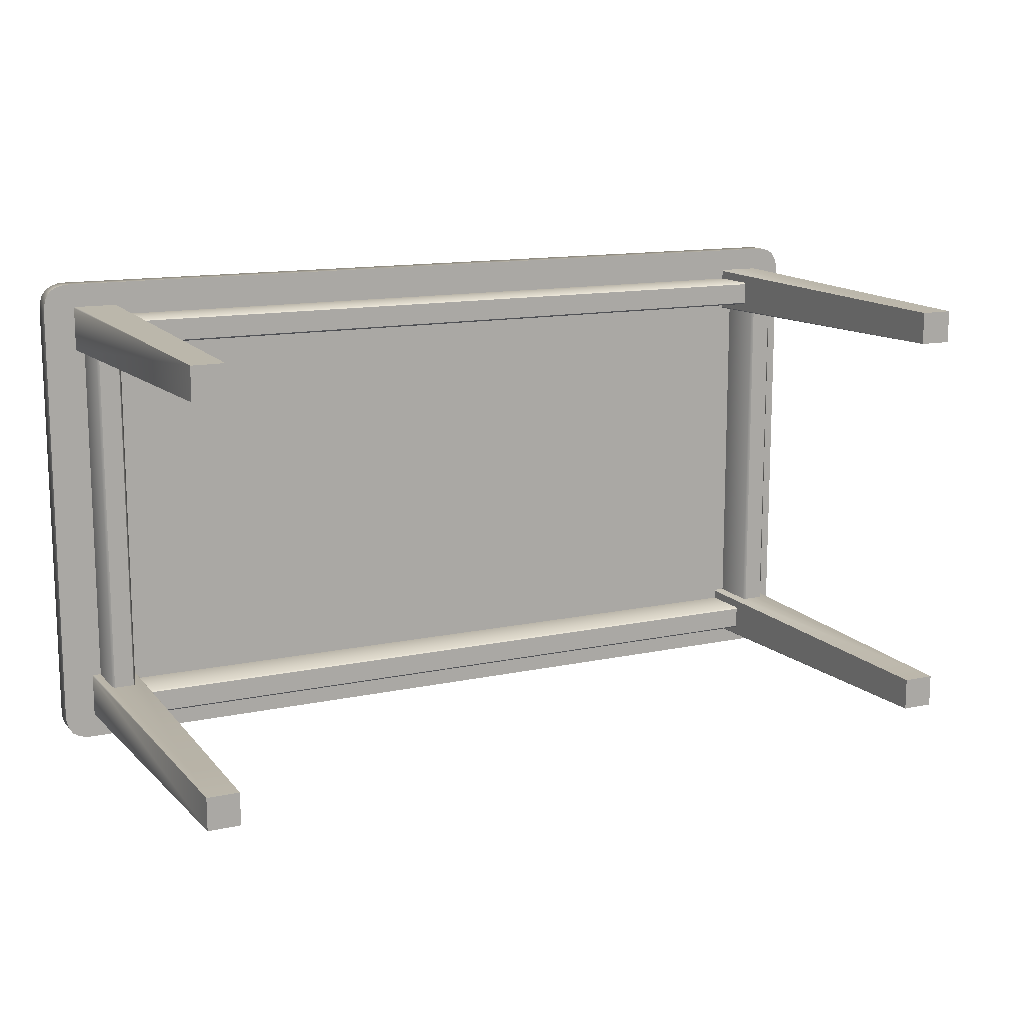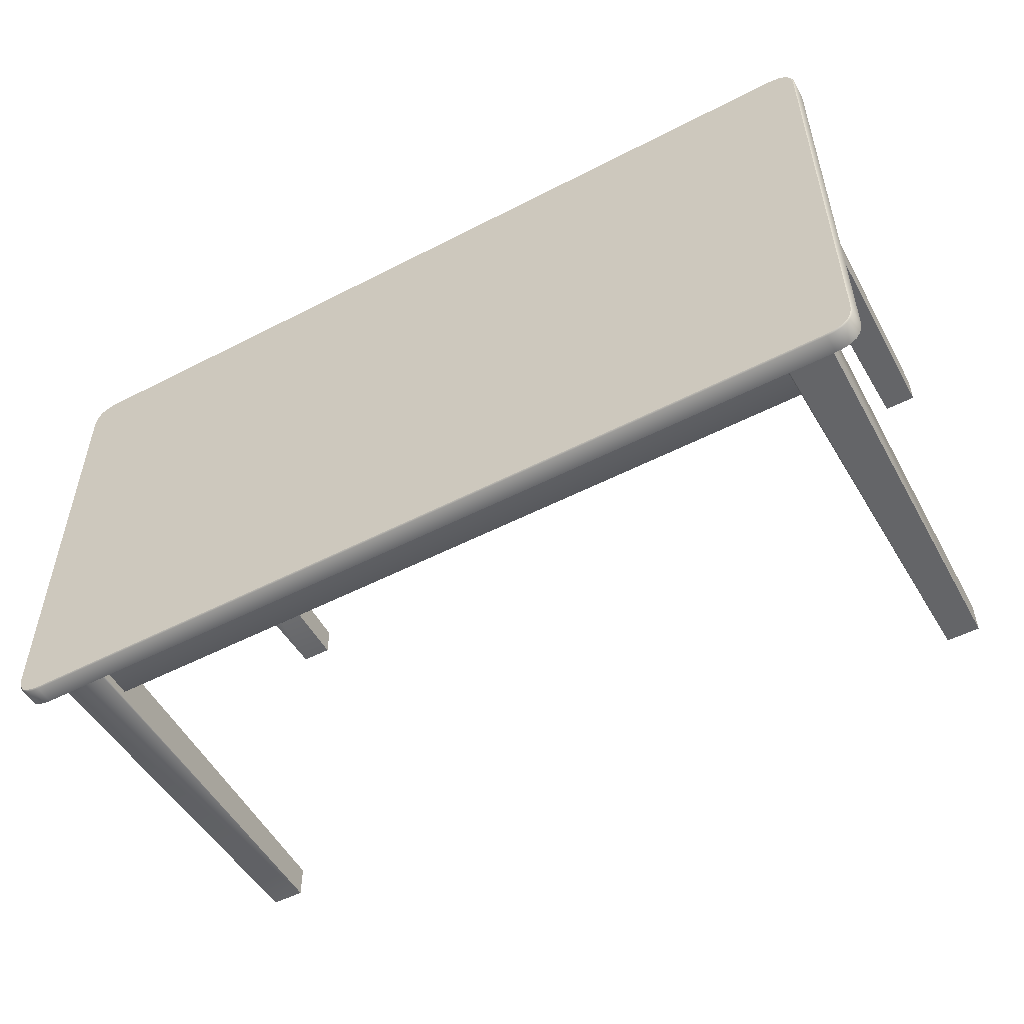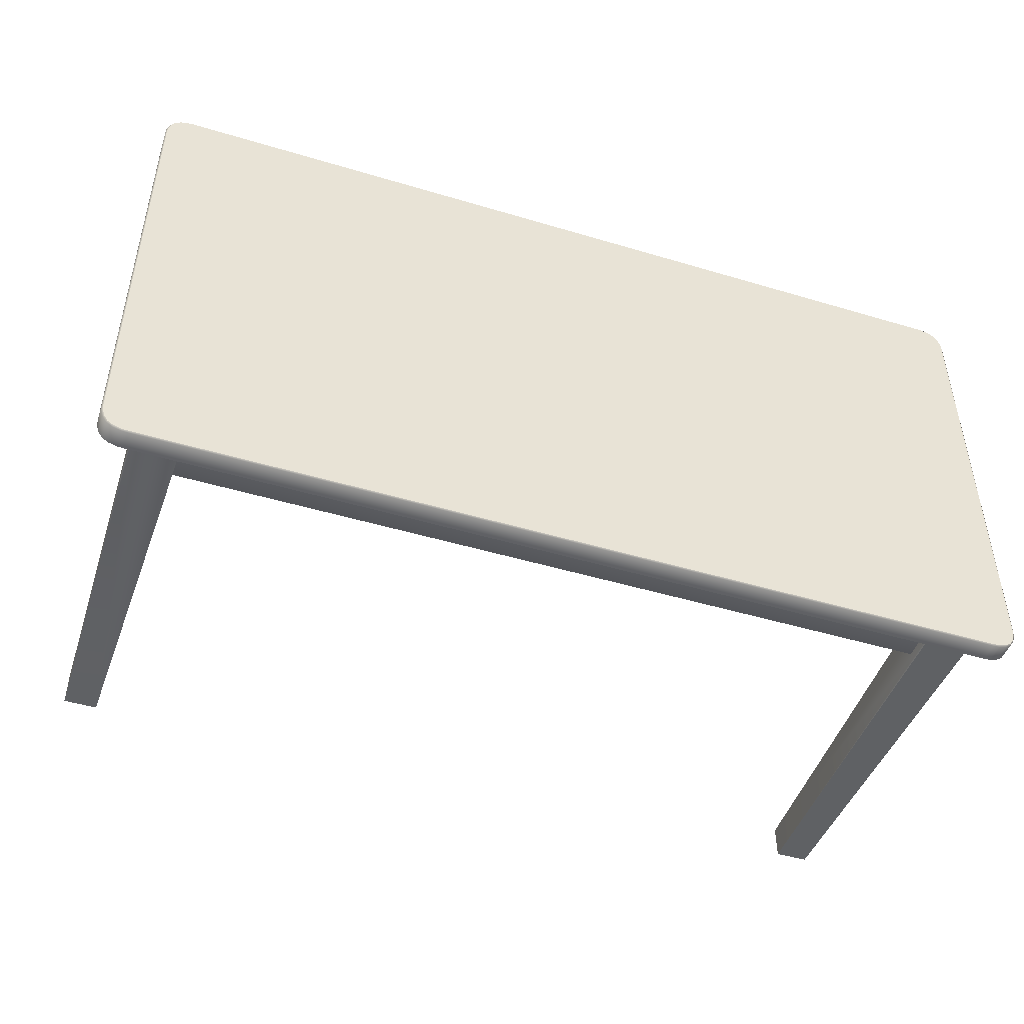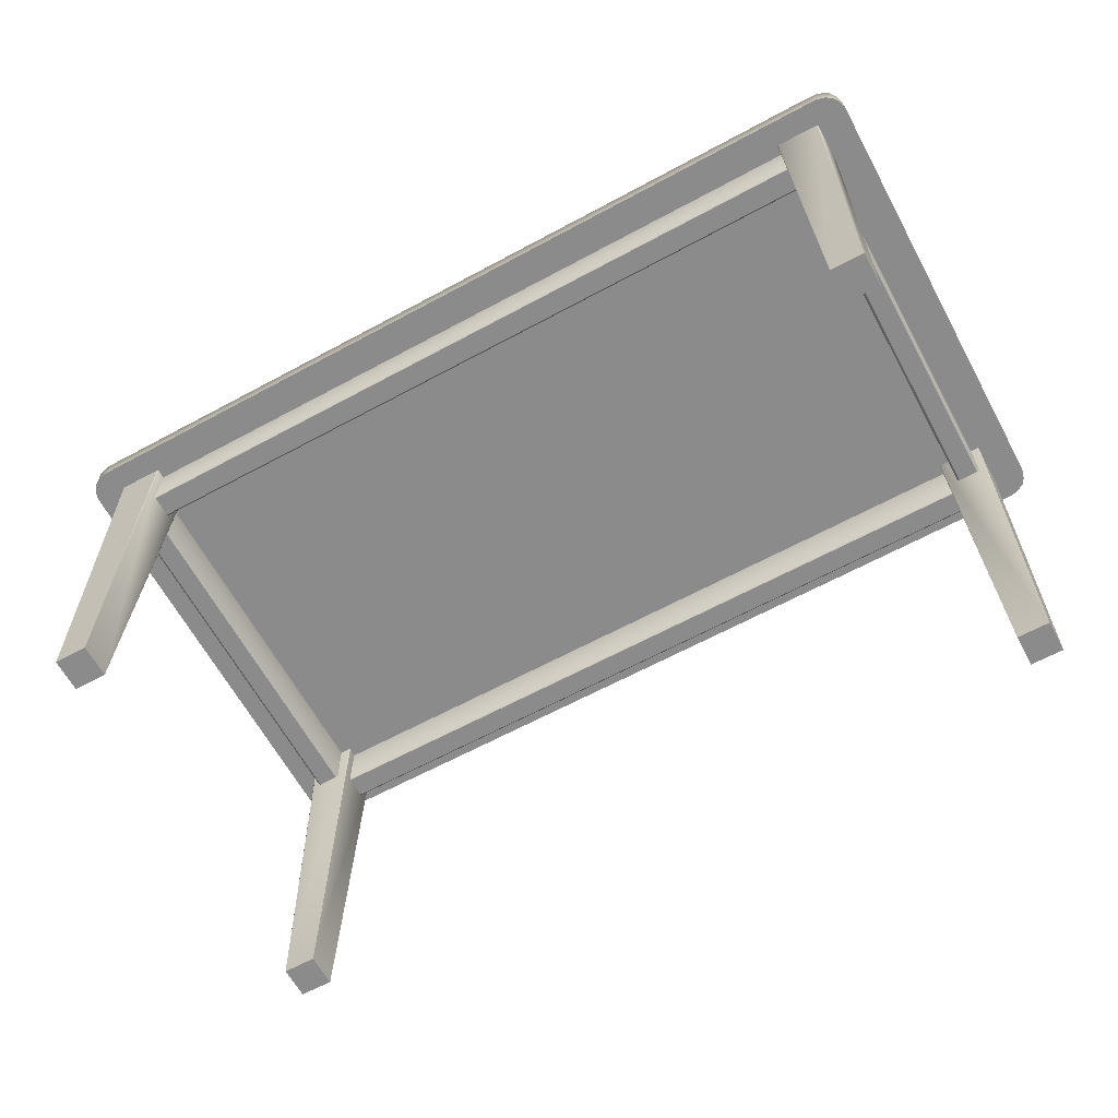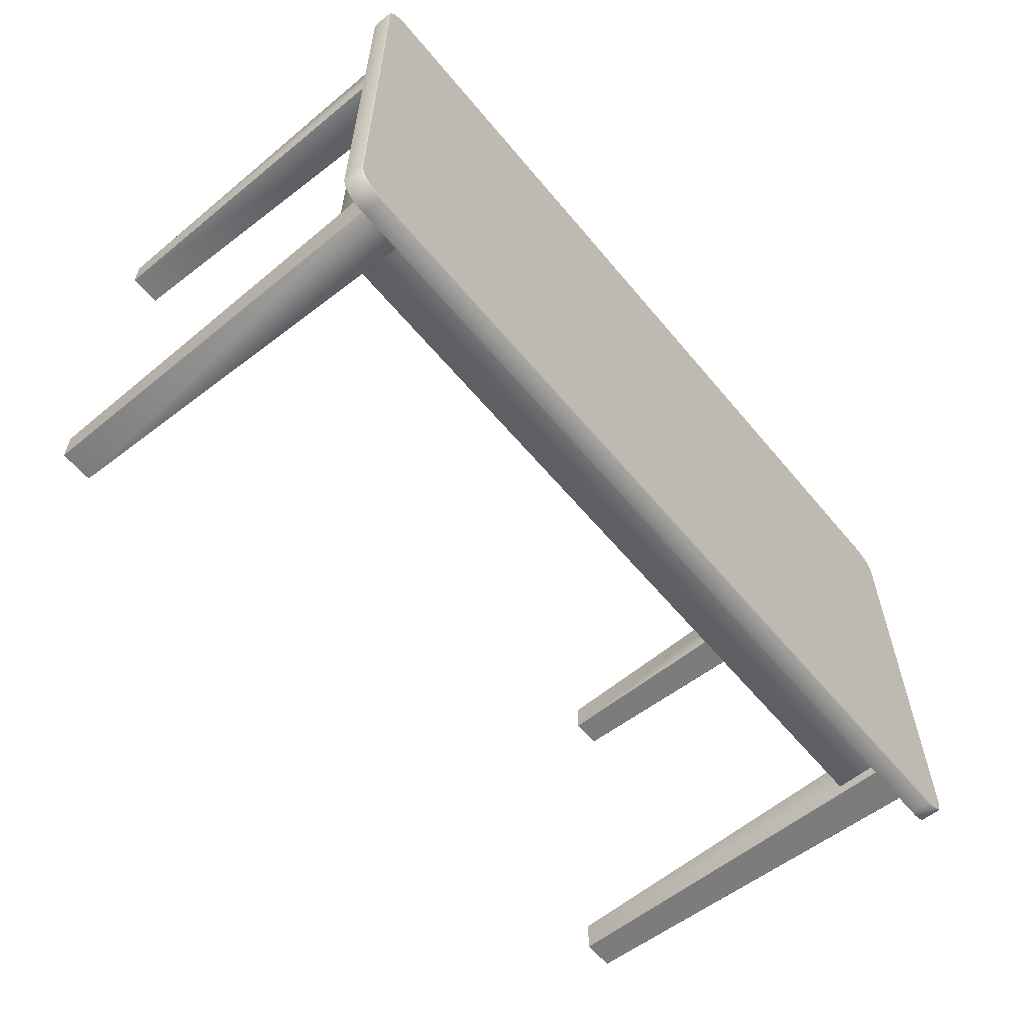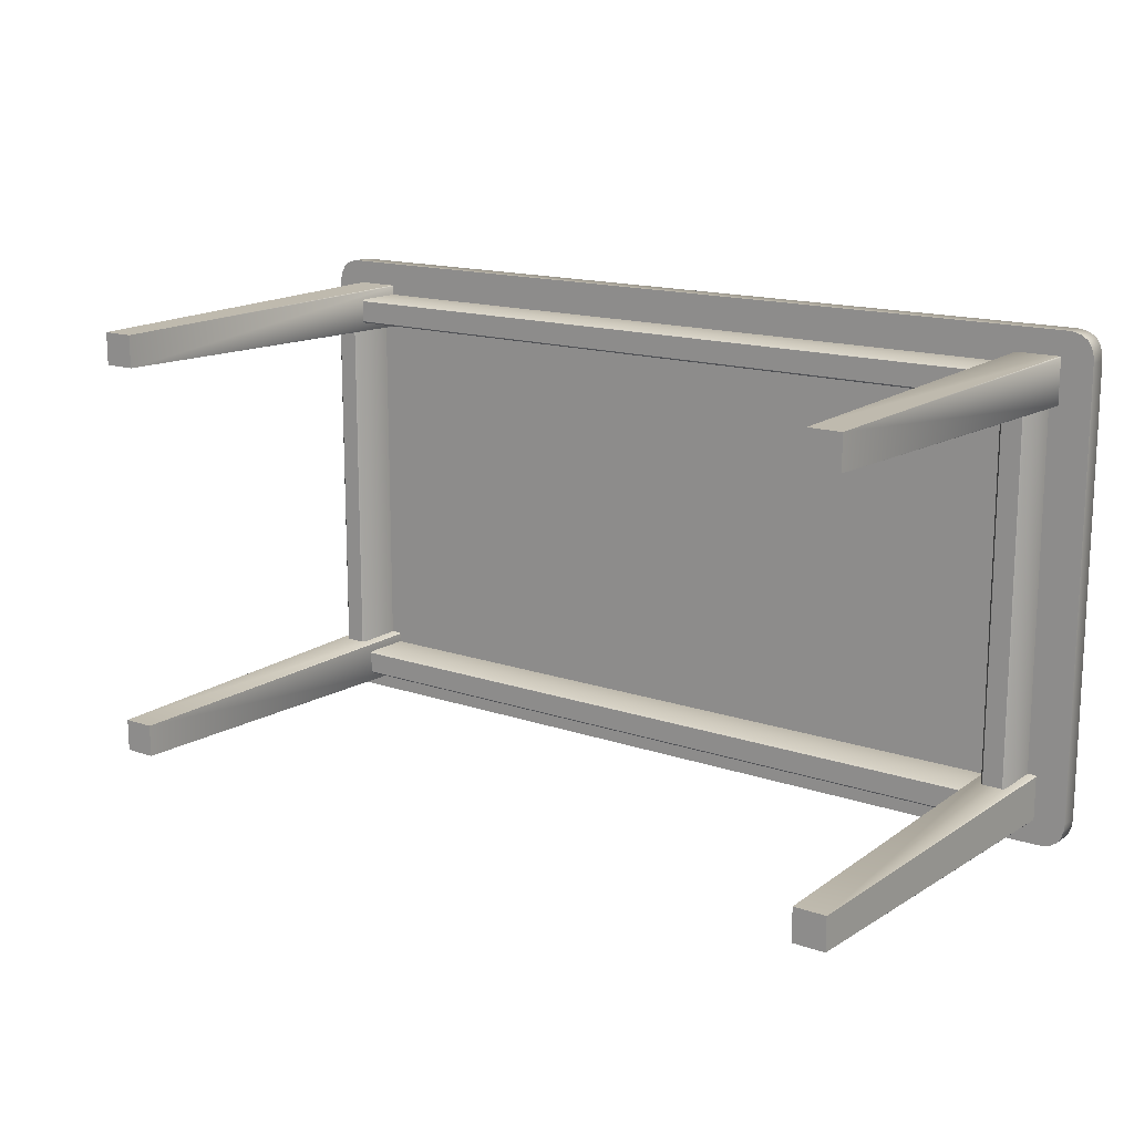
<metadata>
{"format":"obj","ext":"obj","renderer":"f3d","projection":"perspective","resolution":1024,"background":"white","views":[{"elev":13.3,"azim":-26.0,"up":"+Z"},{"elev":-52.4,"azim":-150.9,"up":"+Z"},{"elev":-46.8,"azim":161.2,"up":"+Z"},{"elev":-63.8,"azim":28.6,"up":"+Y"},{"elev":-59.5,"azim":129.4,"up":"+Z"},{"elev":15.1,"azim":36.3,"up":"+Z"}]}
</metadata>
<code>
g default
v -84.39 78.16 45.24
v -76.78 0.0021 43.91
v -75.68 78.16 45.24
v -75.45 78.16 45.02
v -76.78 0.0021 37.34
v -75.45 78.16 36.23
v -75.68 78.16 36.01
v -83.29 0.0021 37.34
v -84.39 78.16 36.01
v -84.61 78.16 36.23
v -83.29 0.0021 43.91
v -84.61 78.16 45.02
v 84.39 78.16 45.25
v 76.77 -0.0021 43.91
v 83.29 -0.0021 43.91
v 75.44 78.16 45.02
v 76.77 -0.0021 37.33
v 75.67 78.16 36
v 83.29 -0.0021 37.33
v 84.62 78.16 36.23
v 84.62 78.16 45.02
v 75.67 78.16 45.25
v 75.44 78.16 36.23
v 84.39 78.16 36
v -84.39 78.16 -45.25
v -76.77 0 -43.91
v -83.29 0 -43.91
v -75.44 78.16 -45.02
v -76.77 0 -37.33
v -75.67 78.16 -36
v -83.29 0 -37.33
v -84.62 78.16 -36.23
v -84.62 78.16 -45.02
v -75.67 78.16 -45.25
v -75.44 78.16 -36.23
v -84.39 78.16 -36
v 84.39 78.16 -45.25
v 76.77 0 -43.91
v 75.67 78.16 -45.25
v 75.44 78.16 -45.02
v 76.77 0 -37.33
v 75.44 78.16 -36.23
v 75.67 78.16 -36
v 83.29 0 -37.33
v 84.39 78.16 -36
v 84.62 78.16 -36.23
v 83.29 0 -43.91
v 84.62 78.16 -45.02
v -77.73 78.21 36.4
v -77.73 68.38 -36.79
v -77.73 78.21 -36.79
v -78.21 67.91 36.4
v -82.33 67.91 -36.79
v -78.21 67.91 -36.79
v -82.81 68.38 36.4
v -82.81 78.21 -36.79
v -82.81 68.38 -36.79
v -77.73 68.38 36.4
v -82.33 67.91 36.4
v 77.73 78.21 36.4
v 77.73 68.38 -36.79
v 77.73 68.38 36.4
v 78.21 67.91 36.4
v 82.33 67.91 -36.79
v 82.33 67.91 36.4
v 82.81 68.38 36.4
v 82.81 78.21 -36.79
v 82.81 78.21 36.4
v 78.21 67.91 -36.79
v 82.81 68.38 -36.79
v -76.15 67.89 42.86
v 76.15 67.89 38.39
v 76.15 67.89 42.86
v -76.15 68.21 38.07
v 76.15 78.12 38.07
v 76.15 68.21 38.07
v 76.15 78.12 43.18
v -76.15 68.21 43.18
v 76.15 68.21 43.18
v -76.15 67.89 -42.86
v 76.15 67.89 -38.39
v -76.15 67.89 -38.39
v -76.15 68.21 -38.07
v 76.15 78.12 -38.07
v -76.15 78.12 -38.07
v 76.15 78.12 -43.18
v -76.15 68.21 -43.18
v -76.15 78.12 -43.18
v 76.15 68.21 -43.18
v -90.74 82.18 44.56
v -89.43 82.18 48.51
v -90.74 82.18 -44.56
v 85.49 81.93 50.06
v 85.48 82.18 49.81
v -85.48 82.18 49.81
v 90.99 81.93 -44.57
v 90.74 82.18 -44.56
v 90.74 82.18 44.56
v -90.99 81.93 44.57
v -85.49 81.93 -50.06
v -85.48 82.18 -49.81
v 85.48 82.18 -49.81
v -85.49 81.93 50.06
v -86.74 82.18 49.73
v 90.99 81.93 44.57
v 90.65 82.18 45.82
v -90.99 81.93 -44.57
v -90.65 82.18 -45.82
v 85.49 81.93 -50.06
v 86.74 82.18 -49.73
v -90.9 81.93 45.86
v -90.65 82.18 45.82
v -90.43 81.93 47.44
v -90.2 82.18 47.34
v -89.61 81.93 48.69
v -88.37 81.93 49.51
v -88.26 82.18 49.28
v -86.78 81.93 49.98
v 86.78 81.93 49.98
v 86.74 82.18 49.73
v 88.37 81.93 49.51
v 88.26 82.18 49.28
v 89.61 81.93 48.69
v 89.43 82.18 48.5
v 90.43 81.93 47.44
v 90.2 82.18 47.34
v 90.9 81.93 45.86
v -86.78 81.93 -49.98
v -86.74 82.18 -49.73
v -88.37 81.93 -49.51
v -88.26 82.18 -49.28
v -89.61 81.93 -48.69
v -89.43 82.18 -48.51
v -90.43 81.93 -47.44
v -90.2 82.18 -47.34
v -90.9 81.93 -45.86
v 90.9 81.93 -45.86
v 90.65 82.18 -45.82
v 90.43 81.93 -47.44
v 90.2 82.18 -47.34
v 89.61 81.93 -48.69
v 89.43 82.18 -48.51
v 88.37 81.93 -49.51
v 88.26 82.18 -49.28
v 86.78 81.93 -49.98
v -85.49 78.04 50.06
v 85.49 78.04 50.06
v 90.99 78.04 44.57
v 90.99 78.04 -44.57
v -90.99 78.04 -44.57
v -90.99 78.04 44.57
v 85.49 78.04 -50.06
v -85.49 78.04 -50.06
v -86.78 78.04 49.98
v 90.9 78.04 45.86
v -90.9 78.04 -45.86
v 86.78 78.04 -49.98
v -90.9 78.04 45.86
v -90.43 78.04 47.44
v -89.61 78.04 48.69
v -88.37 78.04 49.51
v 86.78 78.04 49.98
v 88.37 78.04 49.51
v 89.61 78.04 48.69
v 90.43 78.04 47.44
v -86.78 78.04 -49.98
v -88.37 78.04 -49.51
v -89.61 78.04 -48.69
v -90.43 78.04 -47.44
v 90.9 78.04 -45.86
v 90.43 78.04 -47.44
v 89.61 78.04 -48.69
v 88.37 78.04 -49.51
v -82.81 78.21 36.4
v 77.73 78.21 -36.79
v -76.15 67.89 38.39
v -76.15 78.12 38.07
v -76.15 78.12 43.18
v 76.15 67.89 -42.86
v 76.15 68.21 -38.07
g uploads_files_821916_Table:Table
f 1 2 3
f 4 5 6
f 7 8 9
f 10 11 12
f 8 5 11
f 1 12 11
f 2 4 3
f 5 7 6
f 8 10 9
f 13 14 15
f 16 17 14
f 18 19 17
f 20 15 19
f 15 14 17
f 13 15 21
f 22 16 14
f 23 18 17
f 24 20 19
f 25 26 27
f 28 29 26
f 30 31 29
f 32 27 31
f 27 26 29
f 25 27 33
f 34 28 26
f 35 30 29
f 36 32 31
f 37 38 39
f 40 41 42
f 43 44 45
f 46 47 48
f 44 41 47
f 37 48 47
f 38 40 39
f 41 43 42
f 44 46 45
f 49 50 51
f 52 53 54
f 55 56 57
f 58 54 50
f 59 57 53
f 60 61 62
f 63 64 65
f 66 67 68
f 62 69 63
f 65 70 66
f 71 72 73
f 74 75 76
f 77 78 79
f 79 71 73
f 72 74 76
f 80 81 82
f 83 84 85
f 86 87 88
f 89 80 87
f 81 83 82
f 90 91 92
f 93 94 95
f 96 97 98
f 99 90 92
f 100 101 102
f 103 95 104
f 105 98 106
f 107 92 108
f 109 102 110
f 111 112 90
f 113 114 112
f 115 91 114
f 116 117 91
f 118 104 117
f 119 120 94
f 121 122 120
f 123 124 122
f 125 126 124
f 127 106 126
f 128 129 101
f 130 131 129
f 132 133 131
f 134 135 133
f 136 108 135
f 137 138 97
f 139 140 138
f 141 142 140
f 143 144 142
f 145 110 144
f 93 146 147
f 96 148 149
f 99 150 151
f 100 152 153
f 103 154 146
f 105 155 148
f 107 156 150
f 109 157 152
f 111 151 158
f 113 158 159
f 115 159 160
f 116 160 161
f 118 161 154
f 119 147 162
f 121 162 163
f 123 163 164
f 125 164 165
f 127 165 155
f 128 153 166
f 130 166 167
f 132 167 168
f 134 168 169
f 136 169 156
f 137 149 170
f 139 170 171
f 141 171 172
f 143 172 173
f 145 173 157
f 146 153 147
f 94 120 102
f 97 140 142
f 124 126 98
f 152 157 147
f 148 165 164
f 172 171 149
f 95 94 101
f 104 95 129
f 117 104 131
f 91 117 133
f 90 114 91
f 133 135 92
f 146 154 153
f 160 159 151
f 150 169 168
f 120 110 102
f 122 144 110
f 124 142 144
f 98 97 142
f 157 162 147
f 173 163 162
f 172 164 163
f 149 148 164
f 154 166 153
f 161 167 166
f 160 168 167
f 151 150 168
f 1 11 2
f 4 2 5
f 7 5 8
f 10 8 11
f 5 2 11
f 13 22 14
f 16 23 17
f 18 24 19
f 20 21 15
f 17 19 15
f 25 34 26
f 28 35 29
f 30 36 31
f 32 33 27
f 29 31 27
f 37 47 38
f 40 38 41
f 43 41 44
f 46 44 47
f 41 38 47
f 49 58 50
f 52 59 53
f 55 174 56
f 58 52 54
f 59 55 57
f 60 175 61
f 63 69 64
f 66 70 67
f 62 61 69
f 65 64 70
f 71 176 72
f 74 177 75
f 77 178 78
f 79 78 71
f 72 176 74
f 80 179 81
f 83 180 84
f 86 89 87
f 89 179 80
f 81 180 83
f 91 133 92
f 95 103 93
f 98 105 96
f 92 107 99
f 102 109 100
f 104 118 103
f 106 127 105
f 108 136 107
f 110 145 109
f 90 99 111
f 112 111 113
f 114 113 115
f 91 115 116
f 117 116 118
f 94 93 119
f 120 119 121
f 122 121 123
f 124 123 125
f 126 125 127
f 101 100 128
f 129 128 130
f 131 130 132
f 133 132 134
f 135 134 136
f 97 96 137
f 138 137 139
f 140 139 141
f 142 141 143
f 144 143 145
f 93 103 146
f 96 105 148
f 99 107 150
f 100 109 152
f 103 118 154
f 105 127 155
f 107 136 156
f 109 145 157
f 111 99 151
f 113 111 158
f 115 113 159
f 116 115 160
f 118 116 161
f 119 93 147
f 121 119 162
f 123 121 163
f 125 123 164
f 127 125 165
f 128 100 153
f 130 128 166
f 132 130 167
f 134 132 168
f 136 134 169
f 137 96 149
f 139 137 170
f 141 139 171
f 143 141 172
f 145 143 173
f 153 152 147
f 97 138 140
f 126 106 98
f 148 155 165
f 171 170 149
f 94 102 101
f 95 101 129
f 104 129 131
f 117 131 133
f 90 112 114
f 135 108 92
f 159 158 151
f 150 156 169
f 120 122 110
f 122 124 144
f 124 98 142
f 157 173 162
f 173 172 163
f 172 149 164
f 154 161 166
f 161 160 167
f 160 151 168

</code>
